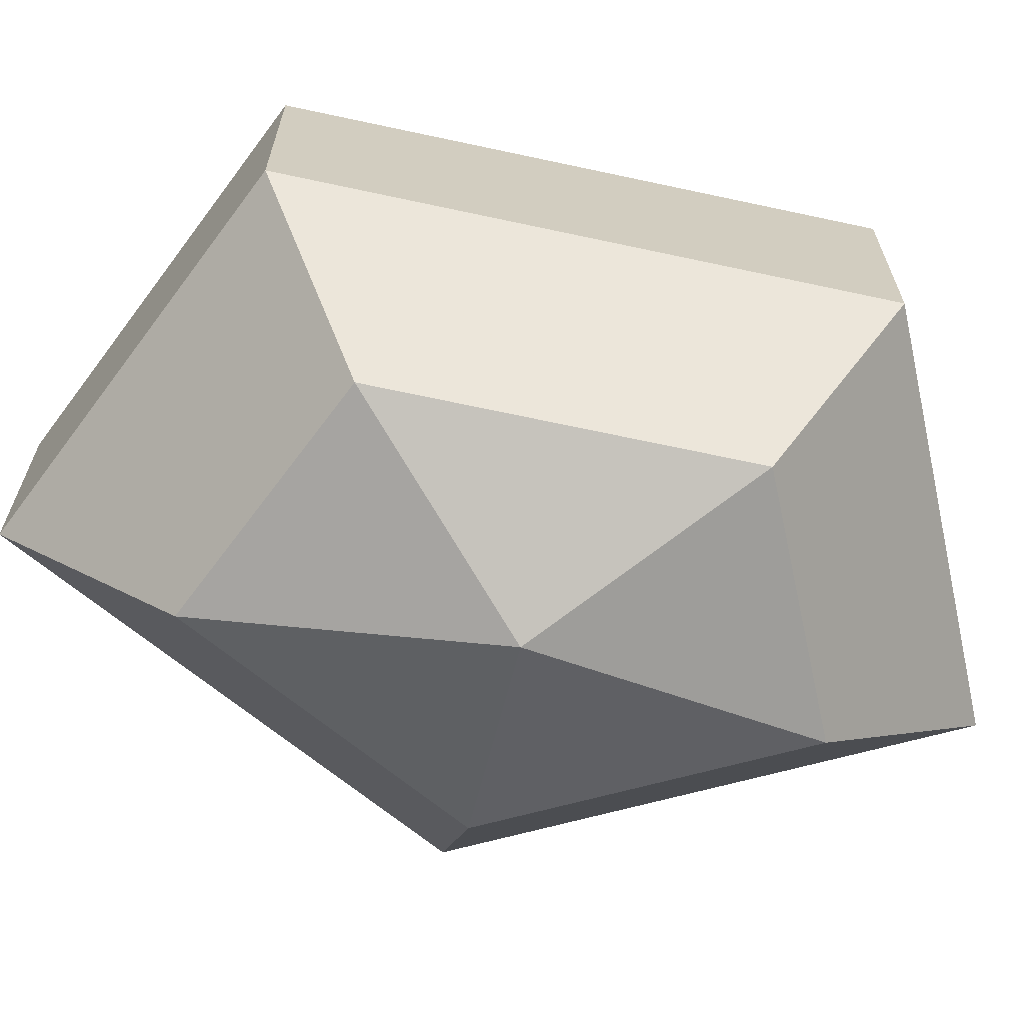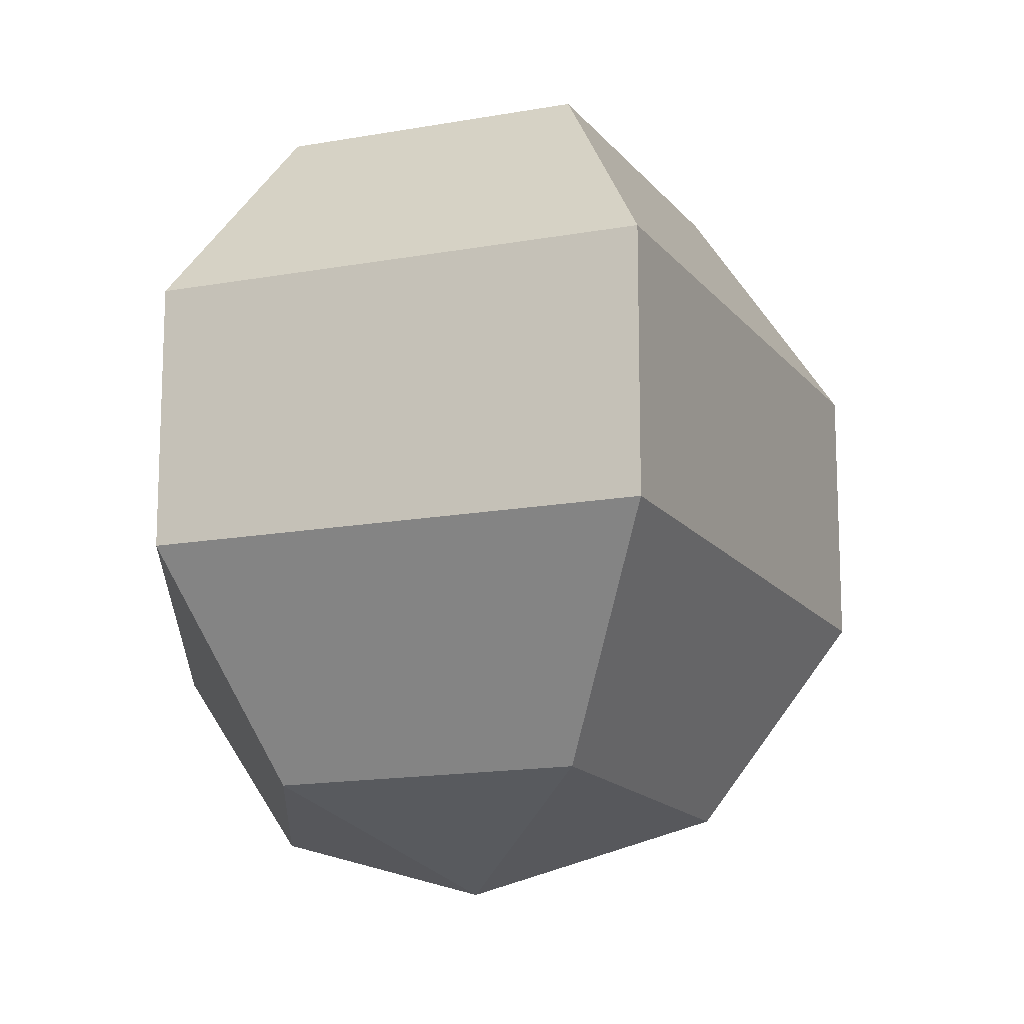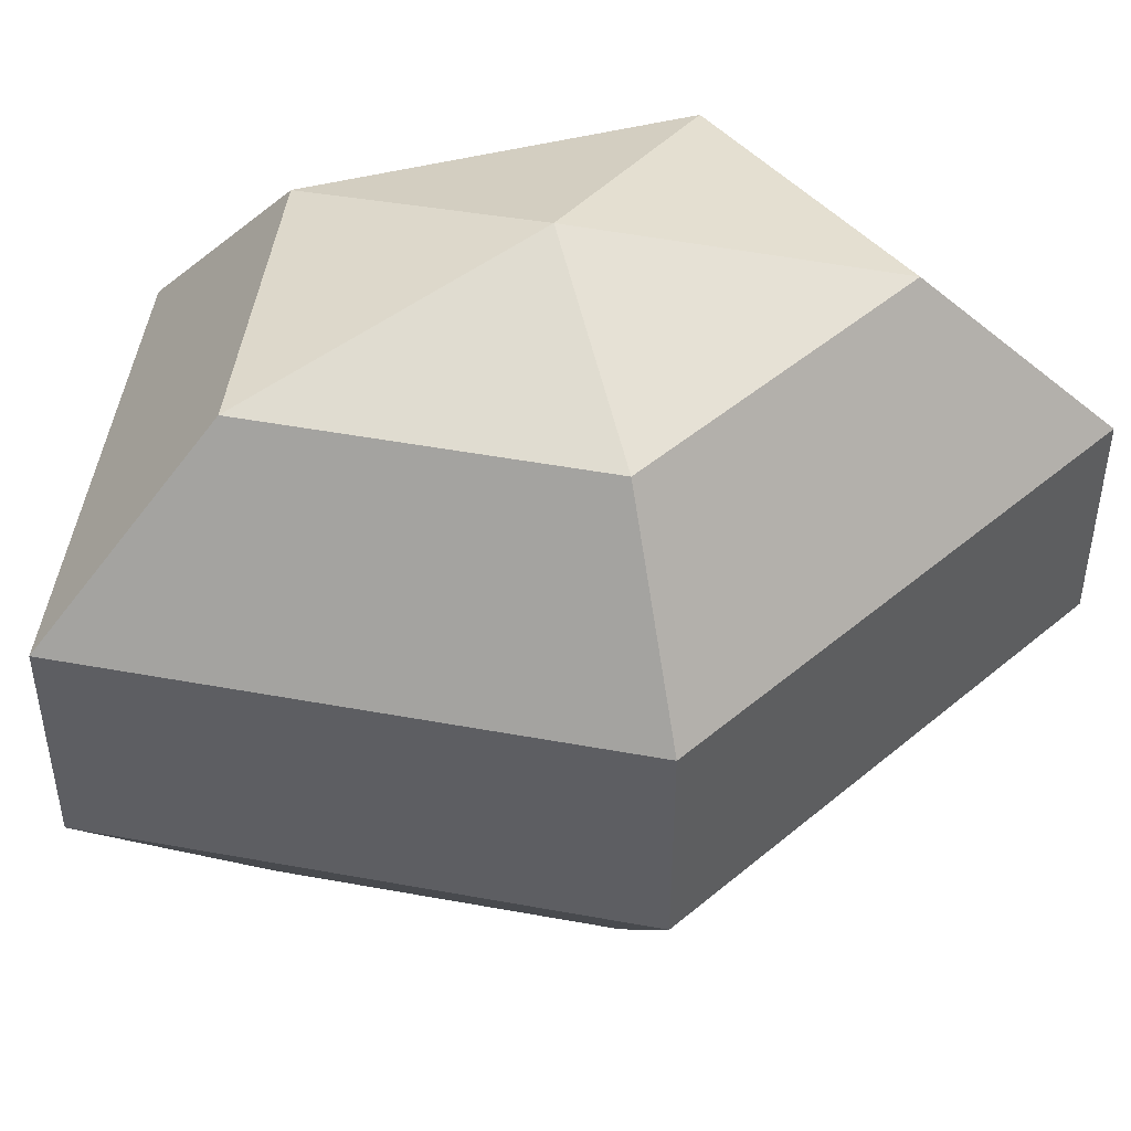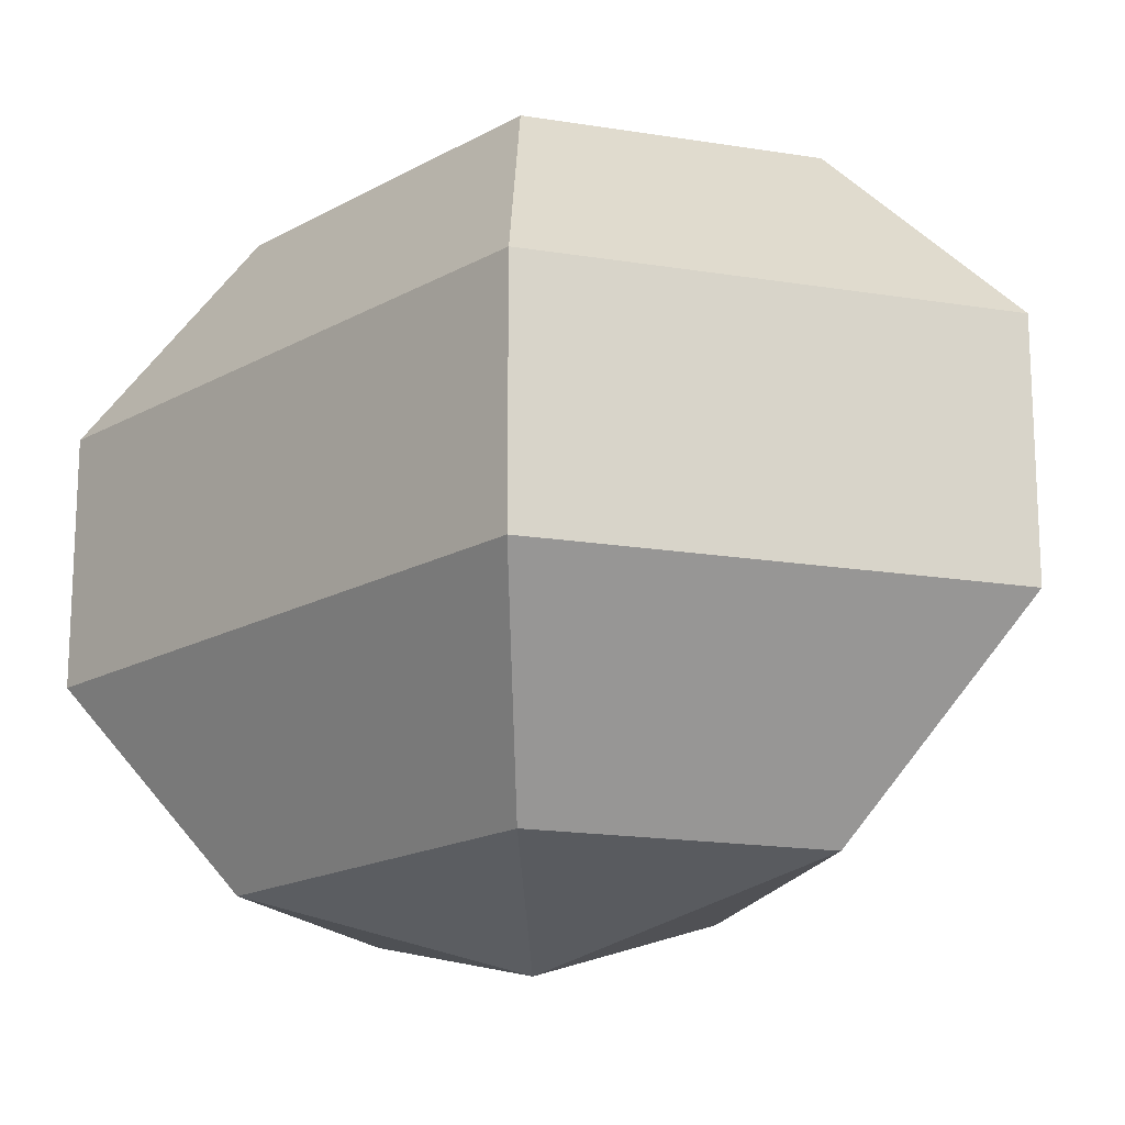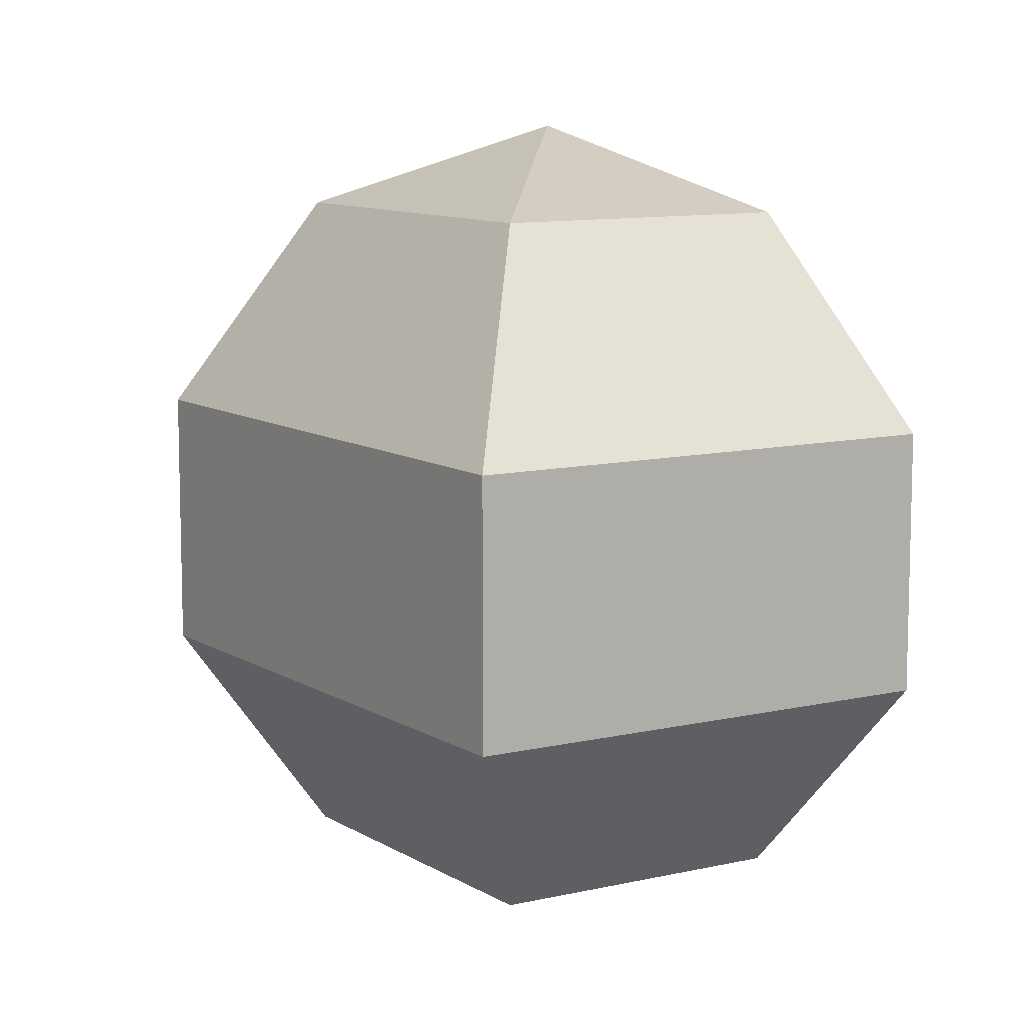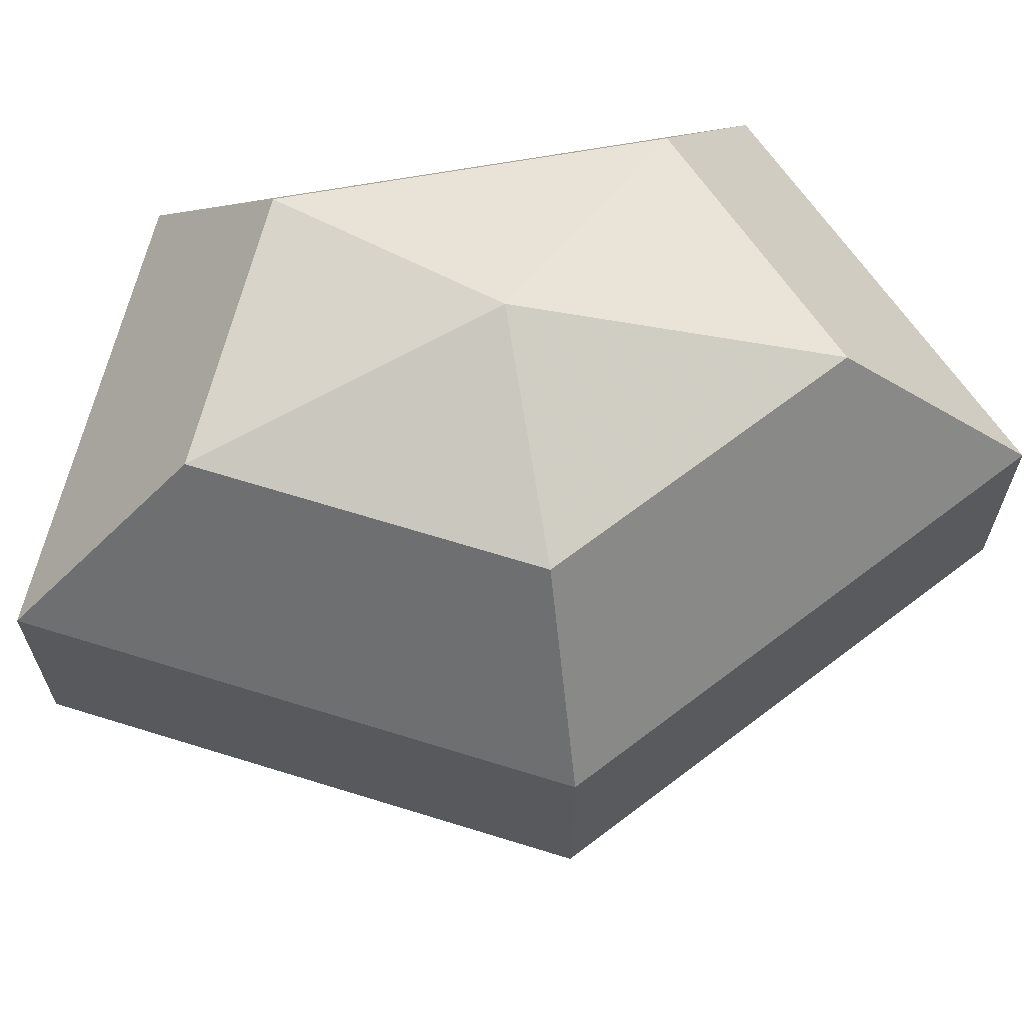
<metadata>
{"format":"obj","ext":"obj","renderer":"f3d","projection":"perspective","resolution":1024,"background":"white","views":[{"elev":-67.2,"azim":77.8,"up":"+Z"},{"elev":-15.4,"azim":176.7,"up":"+Z"},{"elev":48.2,"azim":-105.8,"up":"+Z"},{"elev":-17.6,"azim":137.7,"up":"+Z"},{"elev":10.2,"azim":-6.3,"up":"+Z"},{"elev":66.8,"azim":-100.1,"up":"+Z"}]}
</metadata>
<code>
v 174 166 112
v 174 166 112
v 174 166 112
v 174 166 112
v 174 166 112
v 174 166 112
v 170.5 166 113.1
v 172.9 161.3 113.1
v 176.9 163.1 113.1
v 176.9 168.9 113.1
v 172.9 170.7 113.1
v 170.5 166 113.1
v 168.3 166 116.1
v 172.2 158.4 116.1
v 178.6 161.3 116.1
v 178.6 170.7 116.1
v 172.2 173.6 116.1
v 168.3 166 116.1
v 168.3 166 119.9
v 172.2 158.4 119.9
v 178.6 161.3 119.9
v 178.6 170.7 119.9
v 172.2 173.6 119.9
v 168.3 166 119.9
v 170.5 166 122.9
v 172.9 161.3 122.9
v 176.9 163.1 122.9
v 176.9 168.9 122.9
v 172.9 170.7 122.9
v 170.5 166 122.9
v 174 166 124
v 174 166 124
v 174 166 124
v 174 166 124
v 174 166 124
v 174 166 124
g foo
f 8 7 1
f 9 8 2
f 10 9 3
f 11 10 4
f 12 11 5
f 14 13 7
f 15 14 8
f 16 15 9
f 17 16 10
f 18 17 11
f 20 19 13
f 21 20 14
f 22 21 15
f 23 22 16
f 24 23 17
f 26 25 19
f 27 26 20
f 28 27 21
f 29 28 22
f 30 29 23
f 32 31 25
f 33 32 26
f 34 33 27
f 35 34 28
f 36 35 29
f 2 8 1
f 3 9 2
f 4 10 3
f 5 11 4
f 6 12 5
f 8 14 7
f 9 15 8
f 10 16 9
f 11 17 10
f 12 18 11
f 14 20 13
f 15 21 14
f 16 22 15
f 17 23 16
f 18 24 17
f 20 26 19
f 21 27 20
f 22 28 21
f 23 29 22
f 24 30 23
f 26 32 25
f 27 33 26
f 28 34 27
f 29 35 28
f 30 36 29
g

</code>
